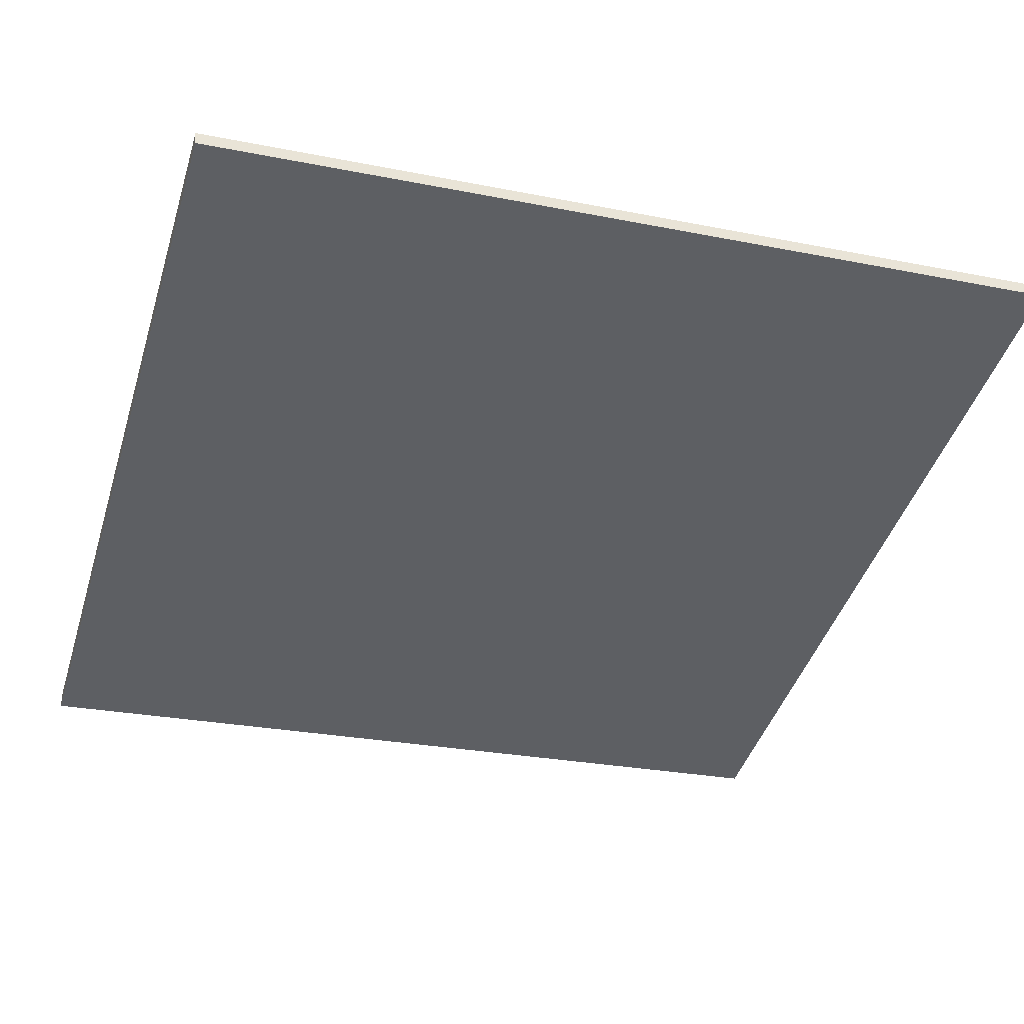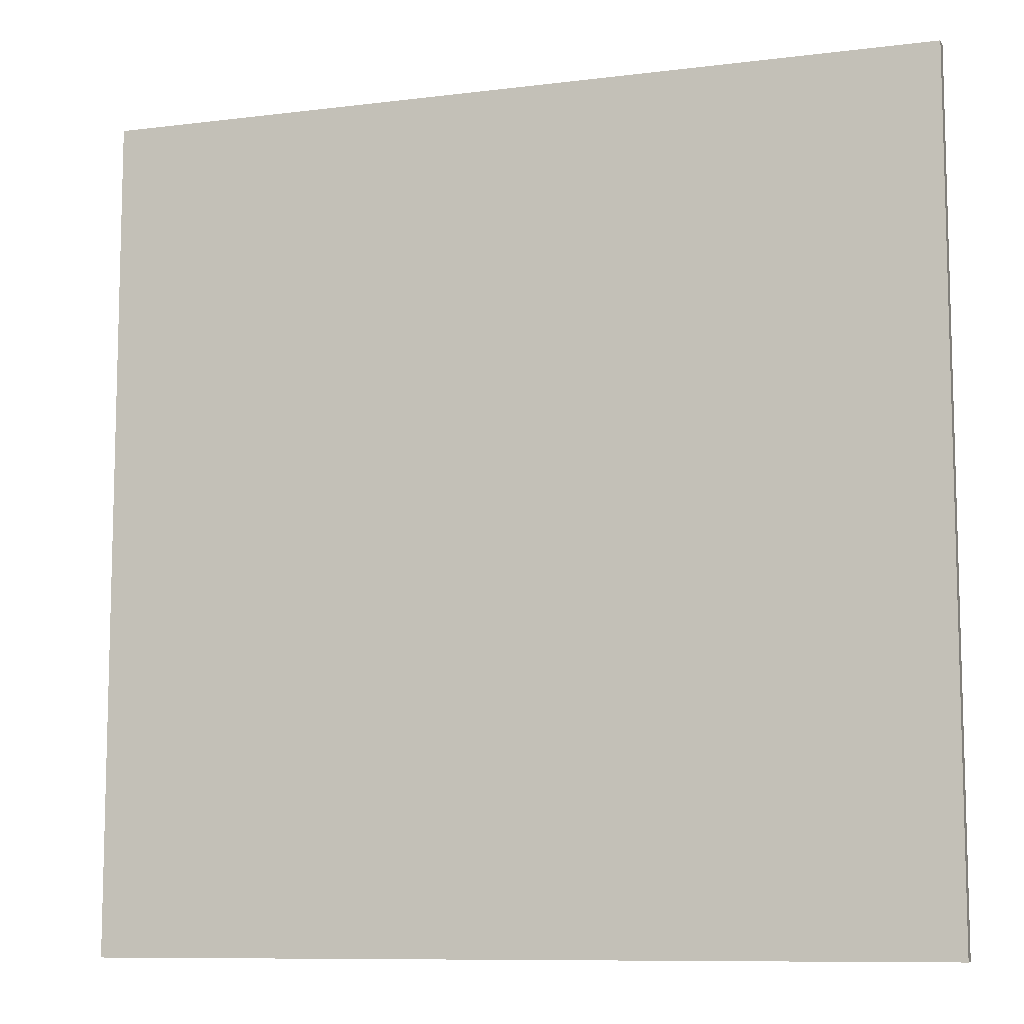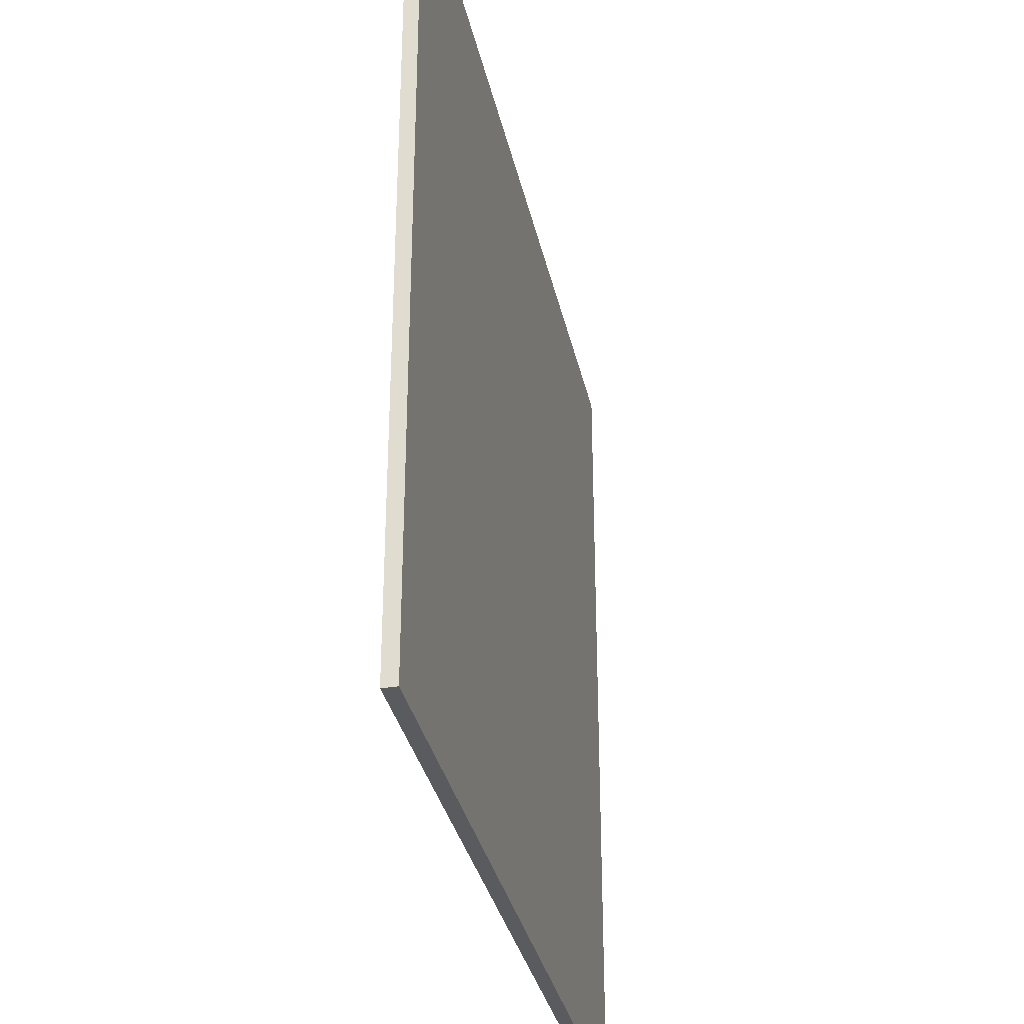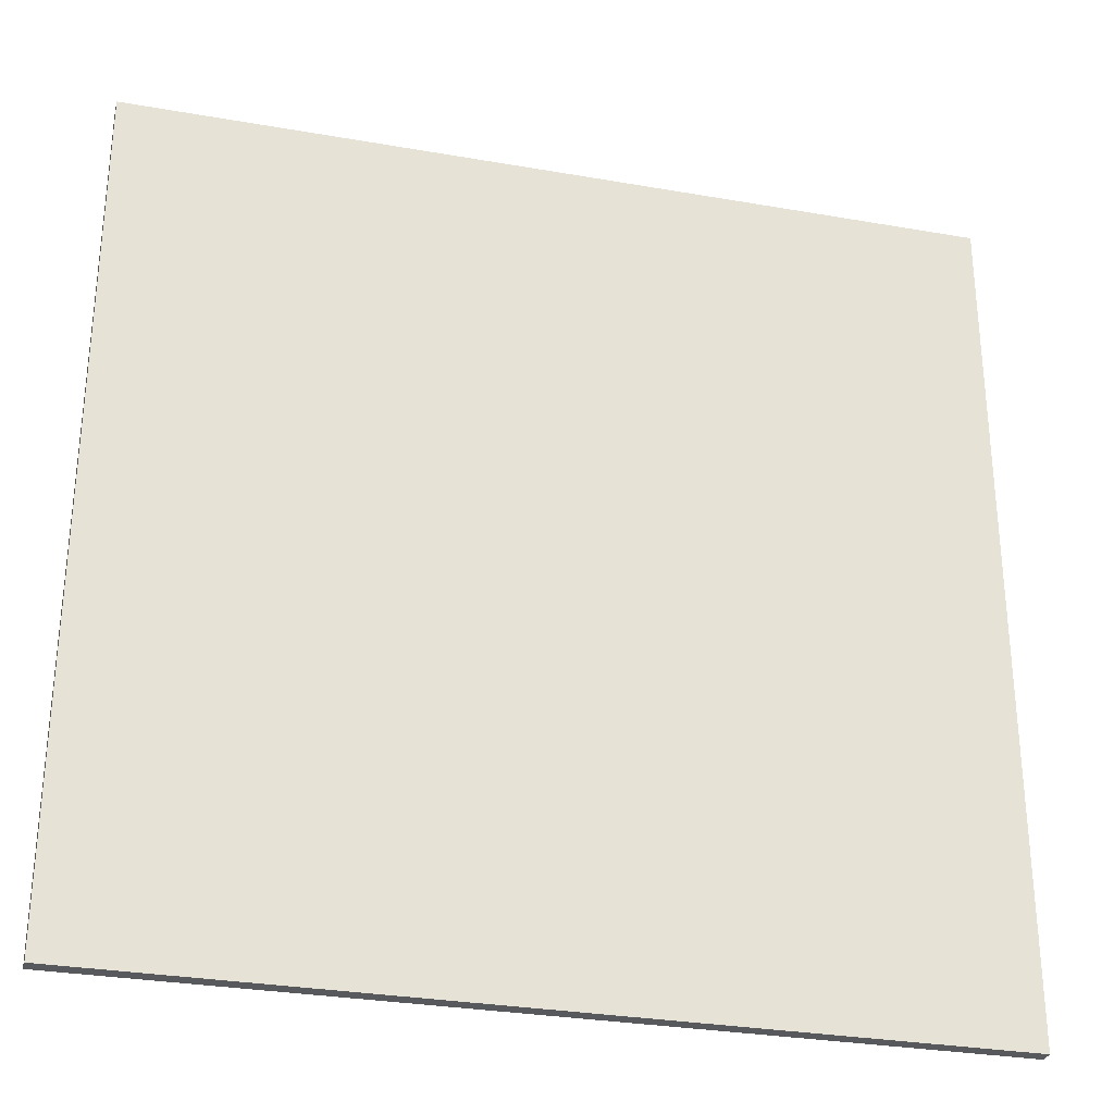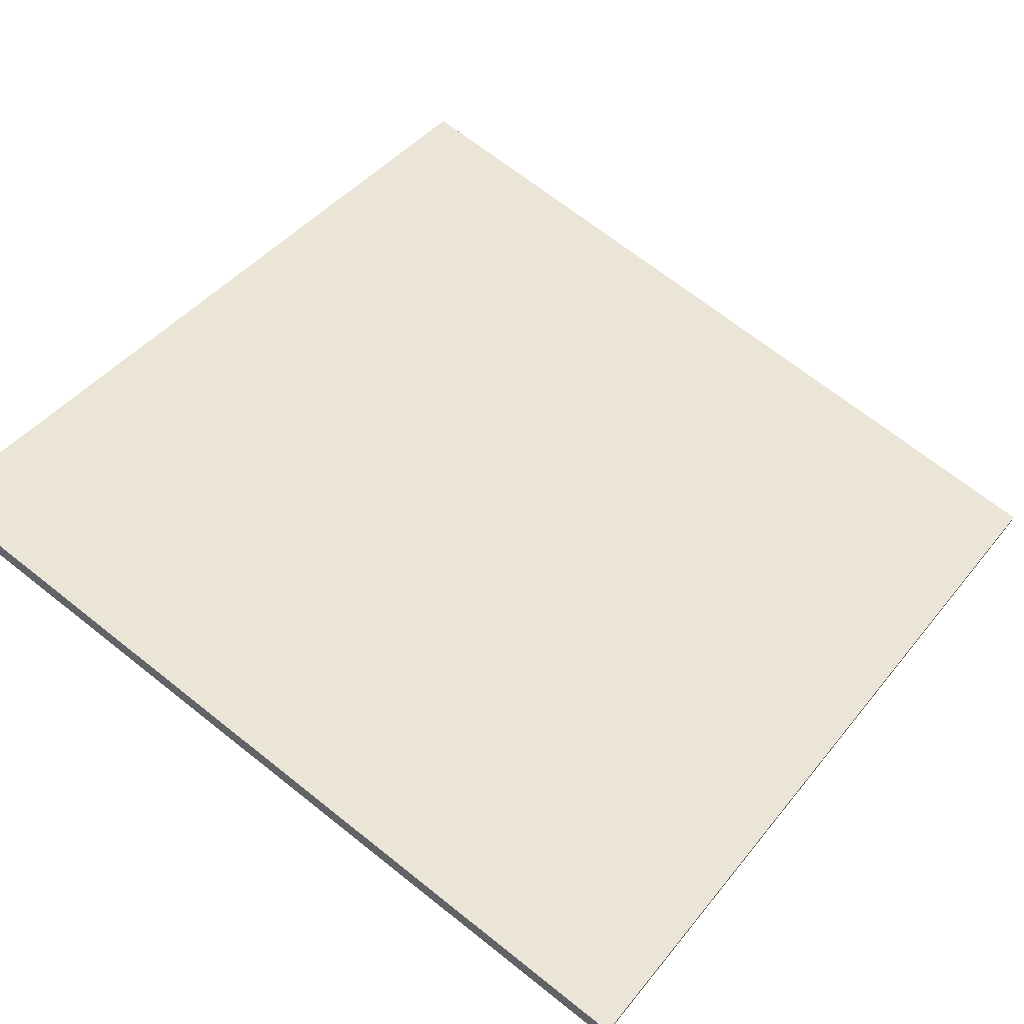
<metadata>
{"format":"obj","ext":"obj","renderer":"f3d","projection":"perspective","resolution":1024,"background":"white","views":[{"elev":-26.5,"azim":-107.4,"up":"+Y"},{"elev":-9.5,"azim":-177.7,"up":"+Z"},{"elev":-33.3,"azim":-93.8,"up":"+Z"},{"elev":-30.0,"azim":-30.2,"up":"+Z"},{"elev":43.0,"azim":35.4,"up":"+Y"}]}
</metadata>
<code>
v -54.2 33.97 -4.499
v -54.2 33.97 4.499
v -54.17 34.11 -4.499
v -54.17 34.11 4.499
v -62.86 36.43 -4.499
v -62.86 36.43 4.499
v -62.82 36.58 -4.499
v -62.82 36.58 4.499
f 1 3 4
f 4 2 1
f 5 6 8
f 8 7 5
f 1 2 6
f 6 5 1
f 3 7 8
f 8 4 3
f 1 5 7
f 7 3 1
f 2 4 8
f 8 6 2

</code>
